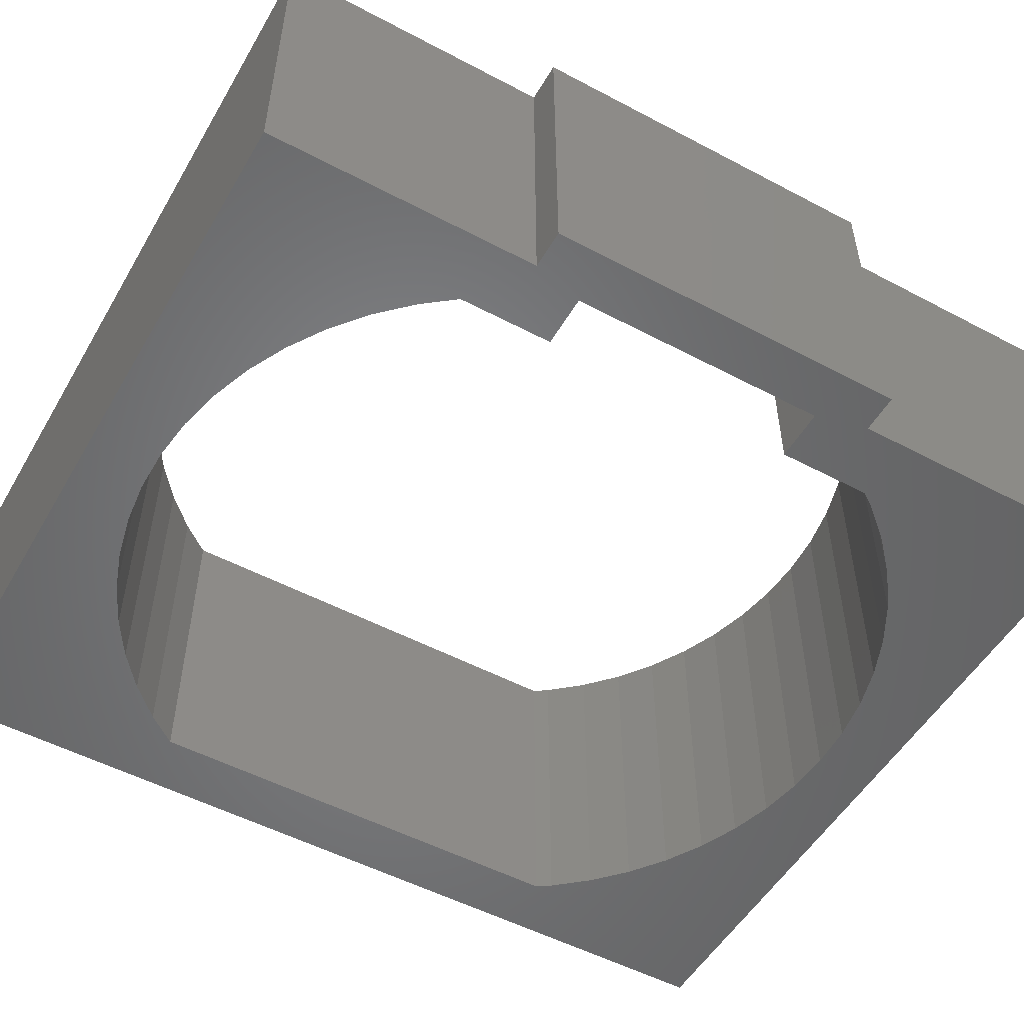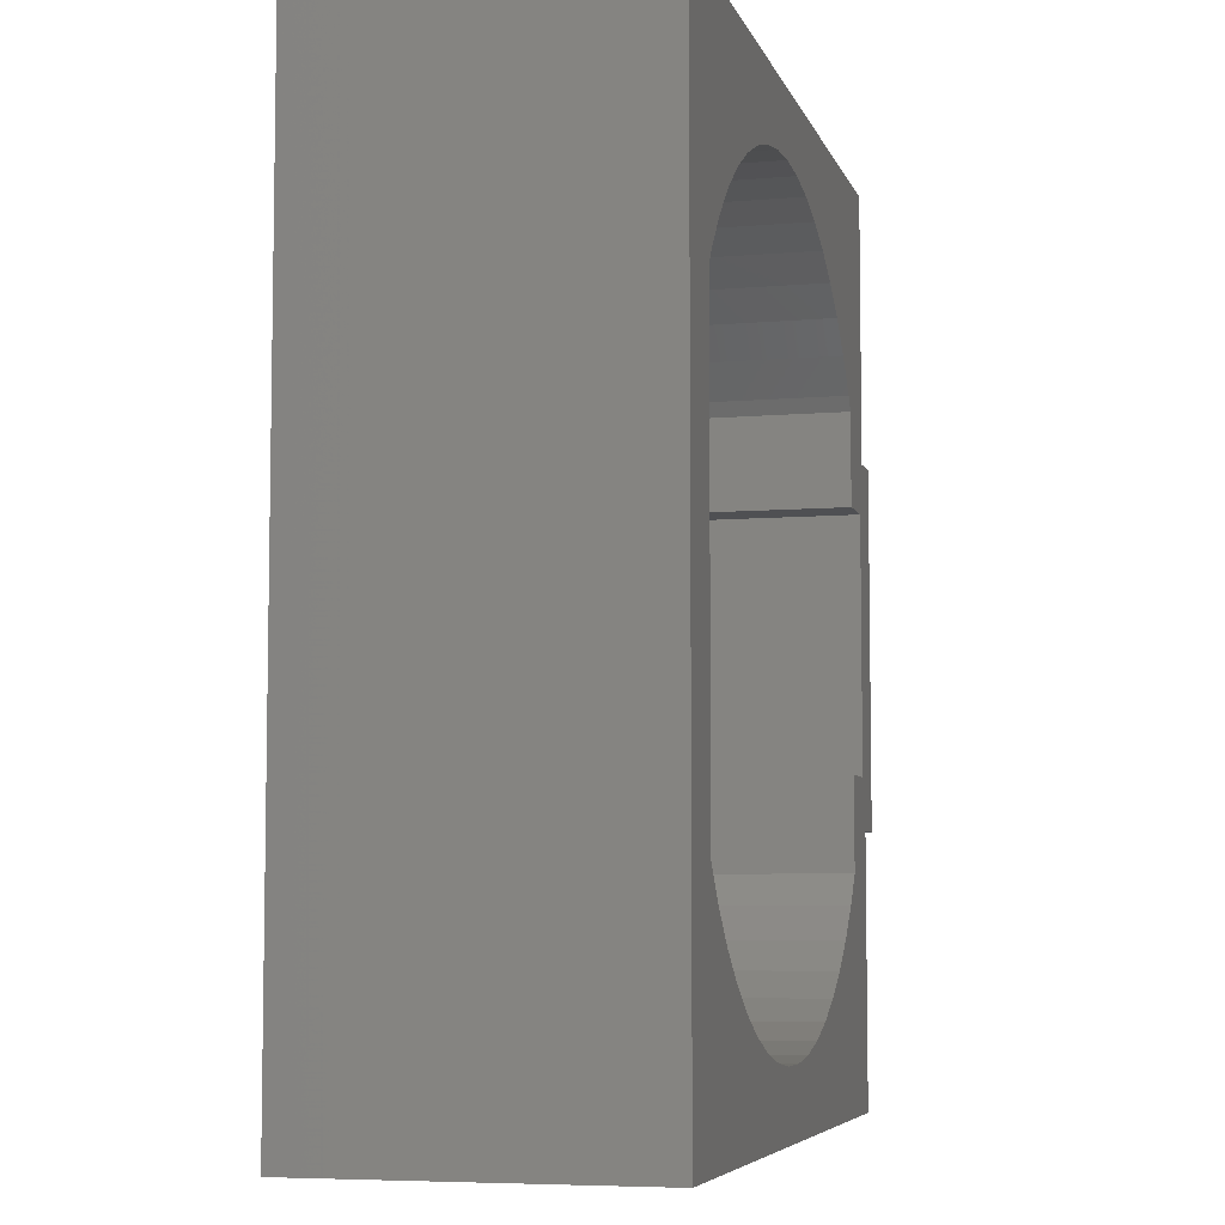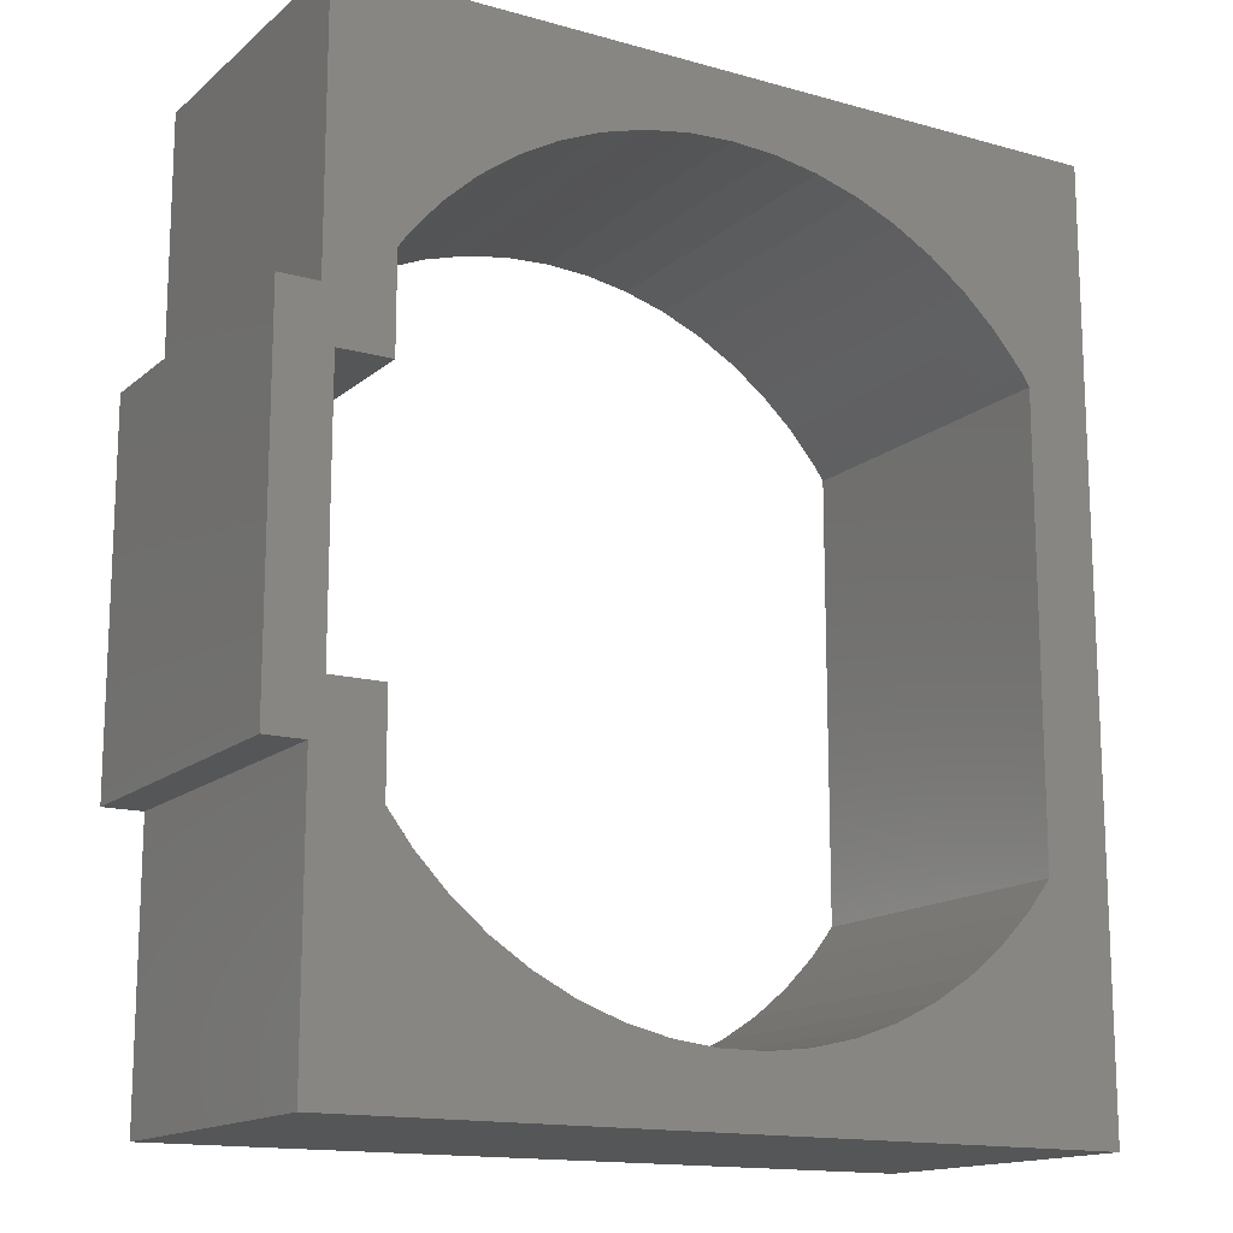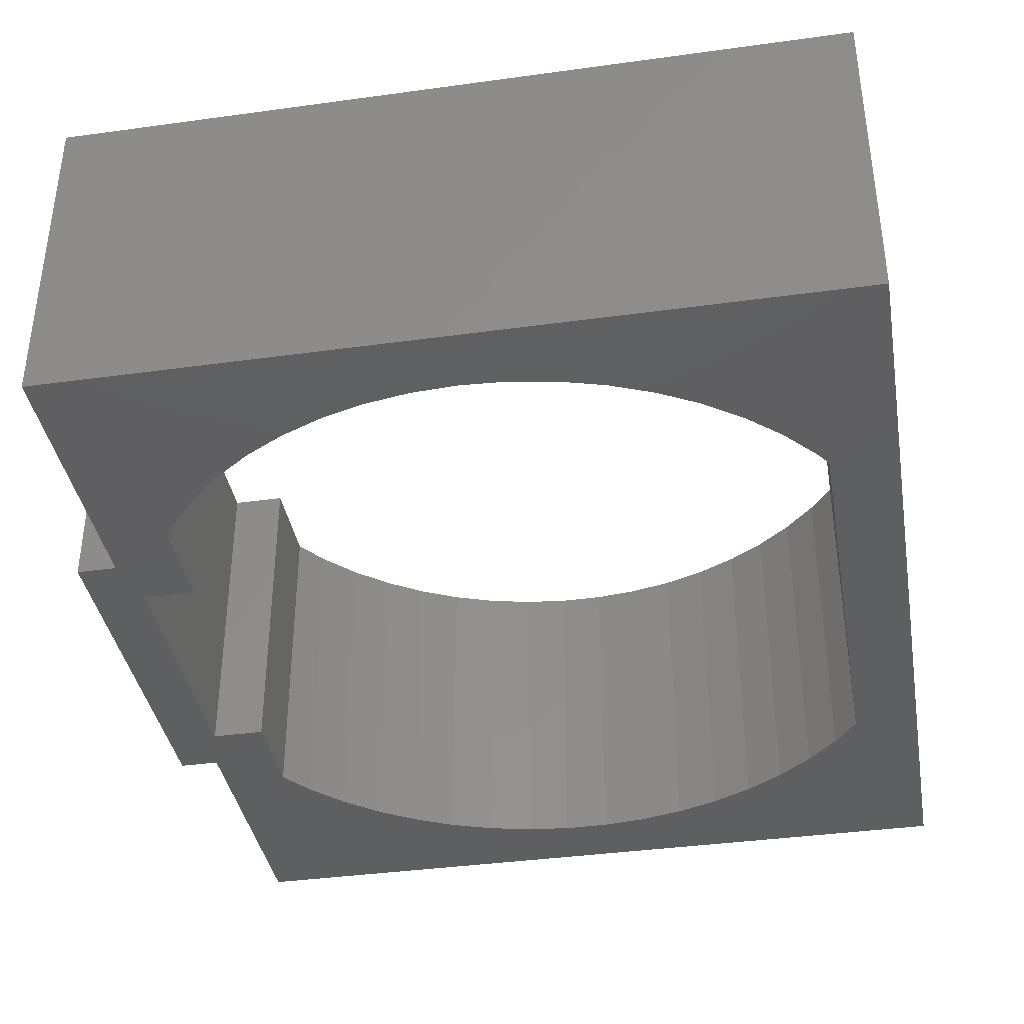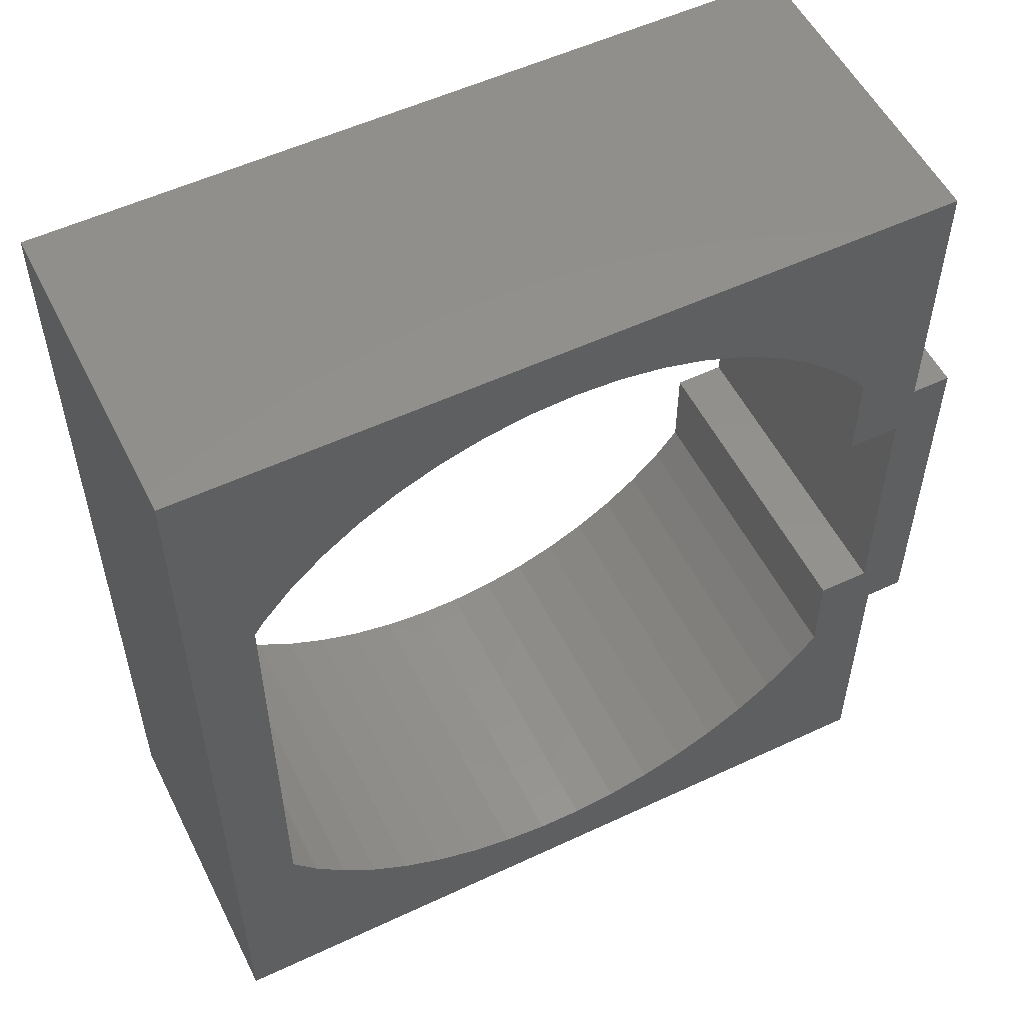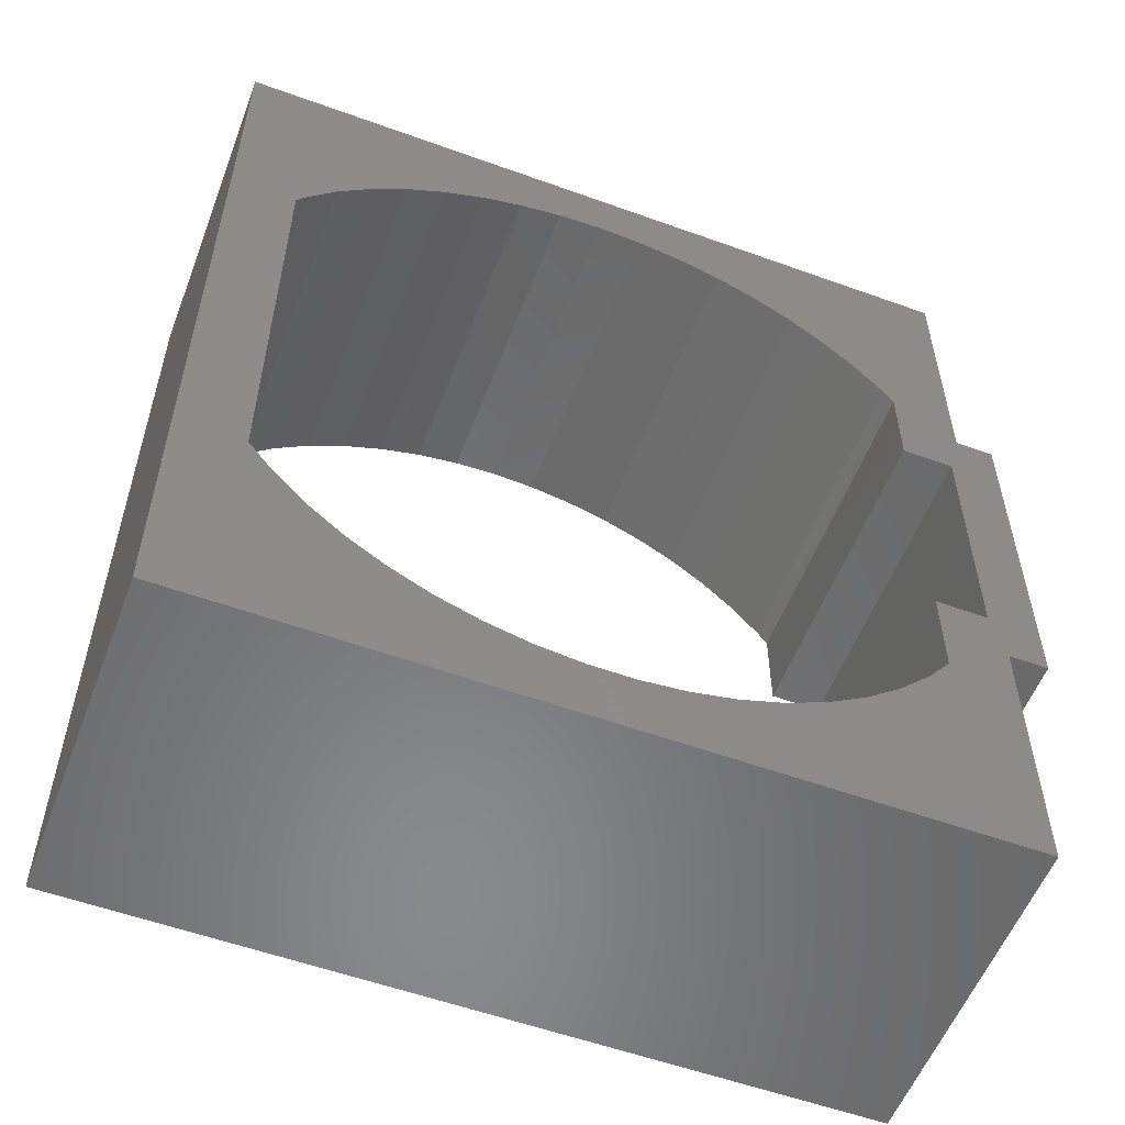
<metadata>
{"format":"stl","ext":"stl","renderer":"f3d","projection":"perspective","resolution":1024,"background":"white","views":[{"elev":-52.3,"azim":60.3,"up":"+Z"},{"elev":-6.2,"azim":-75.5,"up":"+Y"},{"elev":-15.0,"azim":149.1,"up":"+Y"},{"elev":-38.3,"azim":-170.1,"up":"+Z"},{"elev":54.4,"azim":-26.4,"up":"+Y"},{"elev":-55.9,"azim":-20.8,"up":"+Y"}]}
</metadata>
<code>
# stl→obj: 98 verts, 196 faces
v -5.9 -7 0
v -5.9 7 0
v -4.9 3.447 0
v 0.343 -5.99 0
v 5.9 -7 0
v -0.343 -5.99 0
v -1.023 -5.912 0
v -1.69 -5.757 0
v -2.336 -5.527 0
v -2.95 -5.224 0
v -3.527 -4.854 0
v -4.057 -4.42 0
v -4.534 -3.929 0
v -4.9 -3.455 0
v -5.9 -7 5
v -5.9 7 5
v -4.9 3.447 5
v 5.9 -7 5
v 0.343 -5.99 5
v -0.343 -5.99 5
v -1.023 -5.912 5
v -1.69 -5.757 5
v -2.336 -5.527 5
v -2.95 -5.224 5
v -3.527 -4.854 5
v -4.057 -4.42 5
v -4.534 -3.929 5
v -4.9 -3.455 5
v 0 6 0
v -0.684 5.961 0
v -4.751 3.664 0
v -4.303 4.182 0
v -3.798 4.645 0
v -3.244 5.048 0
v -2.647 5.384 0
v -2.016 5.651 0
v -1.359 5.844 0
v 5.9 7 0
v 5.9 7 5
v -0.684 5.961 5
v 0 6 5
v -4.751 3.664 5
v -4.303 4.182 5
v -3.798 4.645 5
v -3.244 5.048 5
v -2.647 5.384 5
v -2.016 5.651 5
v -1.359 5.844 5
v 0.684 5.961 0
v 0.684 5.961 5
v 1.023 -5.912 0
v 1.023 -5.912 5
v 1.359 5.844 0
v 1.359 5.844 5
v 1.69 -5.757 0
v 1.69 -5.757 5
v 2.016 5.651 0
v 2.016 5.651 5
v 2.336 -5.527 0
v 2.336 -5.527 5
v 2.647 5.384 0
v 2.647 5.384 5
v 2.95 -5.224 0
v 2.95 -5.224 5
v 3.244 5.048 0
v 3.244 5.048 5
v 3.527 -4.854 0
v 3.527 -4.854 5
v 3.798 4.645 0
v 3.798 4.645 5
v 4.057 -4.42 0
v 4.057 -4.42 5
v 4.303 4.182 0
v 4.303 4.182 5
v 4.534 -3.929 0
v 4.534 -3.929 5
v 4.751 3.664 0
v 4.751 3.664 5
v 4.9 -3.455 0
v 4.9 -3.455 5
v 5.9 2.8 0
v 4.9 3.447 0
v 4.9 3.447 5
v 5.9 2.8 5
v 4.9 -2 0
v 5.9 -2.8 0
v 4.9 -2 5
v 5.9 -2.8 5
v 5.7 -2 0
v 5.7 -2 5
v 4.9 2 0
v 5.7 2 0
v 4.9 2 5
v 5.7 2 5
v 6.5 -2.8 0
v 6.5 -2.8 5
v 6.5 2.8 0
v 6.5 2.8 5
f 1 2 3
f 1 4 5
f 1 6 4
f 1 7 6
f 1 8 7
f 1 9 8
f 1 10 9
f 1 11 10
f 1 12 11
f 1 13 12
f 1 14 13
f 1 3 14
f 1 15 16
f 1 5 15
f 15 17 16
f 15 18 19
f 15 19 20
f 15 20 21
f 15 21 22
f 15 22 23
f 15 23 24
f 15 24 25
f 15 25 26
f 15 26 27
f 15 27 28
f 15 28 17
f 2 29 30
f 2 31 3
f 2 32 31
f 2 33 32
f 2 34 33
f 2 35 34
f 2 36 35
f 2 37 36
f 2 30 37
f 2 38 29
f 2 1 16
f 2 16 39
f 16 40 41
f 16 17 42
f 16 42 43
f 16 43 44
f 16 44 45
f 16 45 46
f 16 46 47
f 16 47 48
f 16 48 40
f 16 41 39
f 14 28 27
f 14 3 28
f 3 31 17
f 3 17 28
f 31 42 17
f 31 32 42
f 13 27 26
f 13 14 27
f 32 43 42
f 32 33 43
f 12 26 25
f 12 13 26
f 33 44 43
f 33 34 44
f 11 25 24
f 11 12 25
f 34 45 44
f 34 35 45
f 10 24 23
f 10 11 24
f 35 46 45
f 35 36 46
f 9 23 22
f 9 10 23
f 36 47 46
f 36 37 47
f 8 22 21
f 8 9 22
f 37 48 47
f 37 30 48
f 7 21 20
f 7 8 21
f 30 29 40
f 30 40 48
f 6 20 19
f 6 7 20
f 29 38 49
f 29 41 40
f 29 49 41
f 41 50 39
f 4 51 5
f 4 19 52
f 4 6 19
f 19 18 52
f 49 38 53
f 49 50 41
f 49 53 50
f 50 54 39
f 51 55 5
f 51 4 52
f 51 52 56
f 52 18 56
f 53 38 57
f 53 54 50
f 53 57 54
f 54 58 39
f 55 59 5
f 55 56 60
f 55 51 56
f 56 18 60
f 57 38 61
f 57 58 54
f 57 61 58
f 58 62 39
f 59 63 5
f 59 60 64
f 59 55 60
f 60 18 64
f 61 38 65
f 61 62 58
f 61 65 62
f 62 66 39
f 63 67 5
f 63 64 68
f 63 59 64
f 64 18 68
f 65 38 69
f 65 66 62
f 65 69 66
f 66 70 39
f 67 71 5
f 67 68 72
f 67 63 68
f 68 18 72
f 69 38 73
f 69 73 70
f 69 70 66
f 70 74 39
f 71 75 5
f 71 72 76
f 71 67 72
f 72 18 76
f 73 38 77
f 73 74 70
f 73 77 74
f 74 78 39
f 75 79 5
f 75 76 80
f 75 71 76
f 76 18 80
f 77 38 81
f 77 81 82
f 77 78 74
f 77 82 78
f 78 83 84
f 79 85 86
f 79 86 5
f 79 80 87
f 79 75 80
f 80 88 87
f 85 89 86
f 85 79 87
f 85 87 90
f 87 88 90
f 91 82 81
f 91 81 92
f 91 93 83
f 91 92 93
f 93 94 84
f 82 91 83
f 82 83 78
f 83 93 84
f 89 95 86
f 89 85 90
f 89 90 94
f 90 88 96
f 92 81 97
f 92 94 93
f 92 89 94
f 94 98 84
f 94 90 96
f 94 96 98
f 5 18 15
f 5 86 18
f 18 88 80
f 86 95 88
f 86 88 18
f 81 84 98
f 81 38 84
f 84 39 78
f 38 2 39
f 38 39 84
f 95 89 92
f 95 92 97
f 95 96 88
f 95 97 96
f 97 81 98
f 97 98 96

</code>
